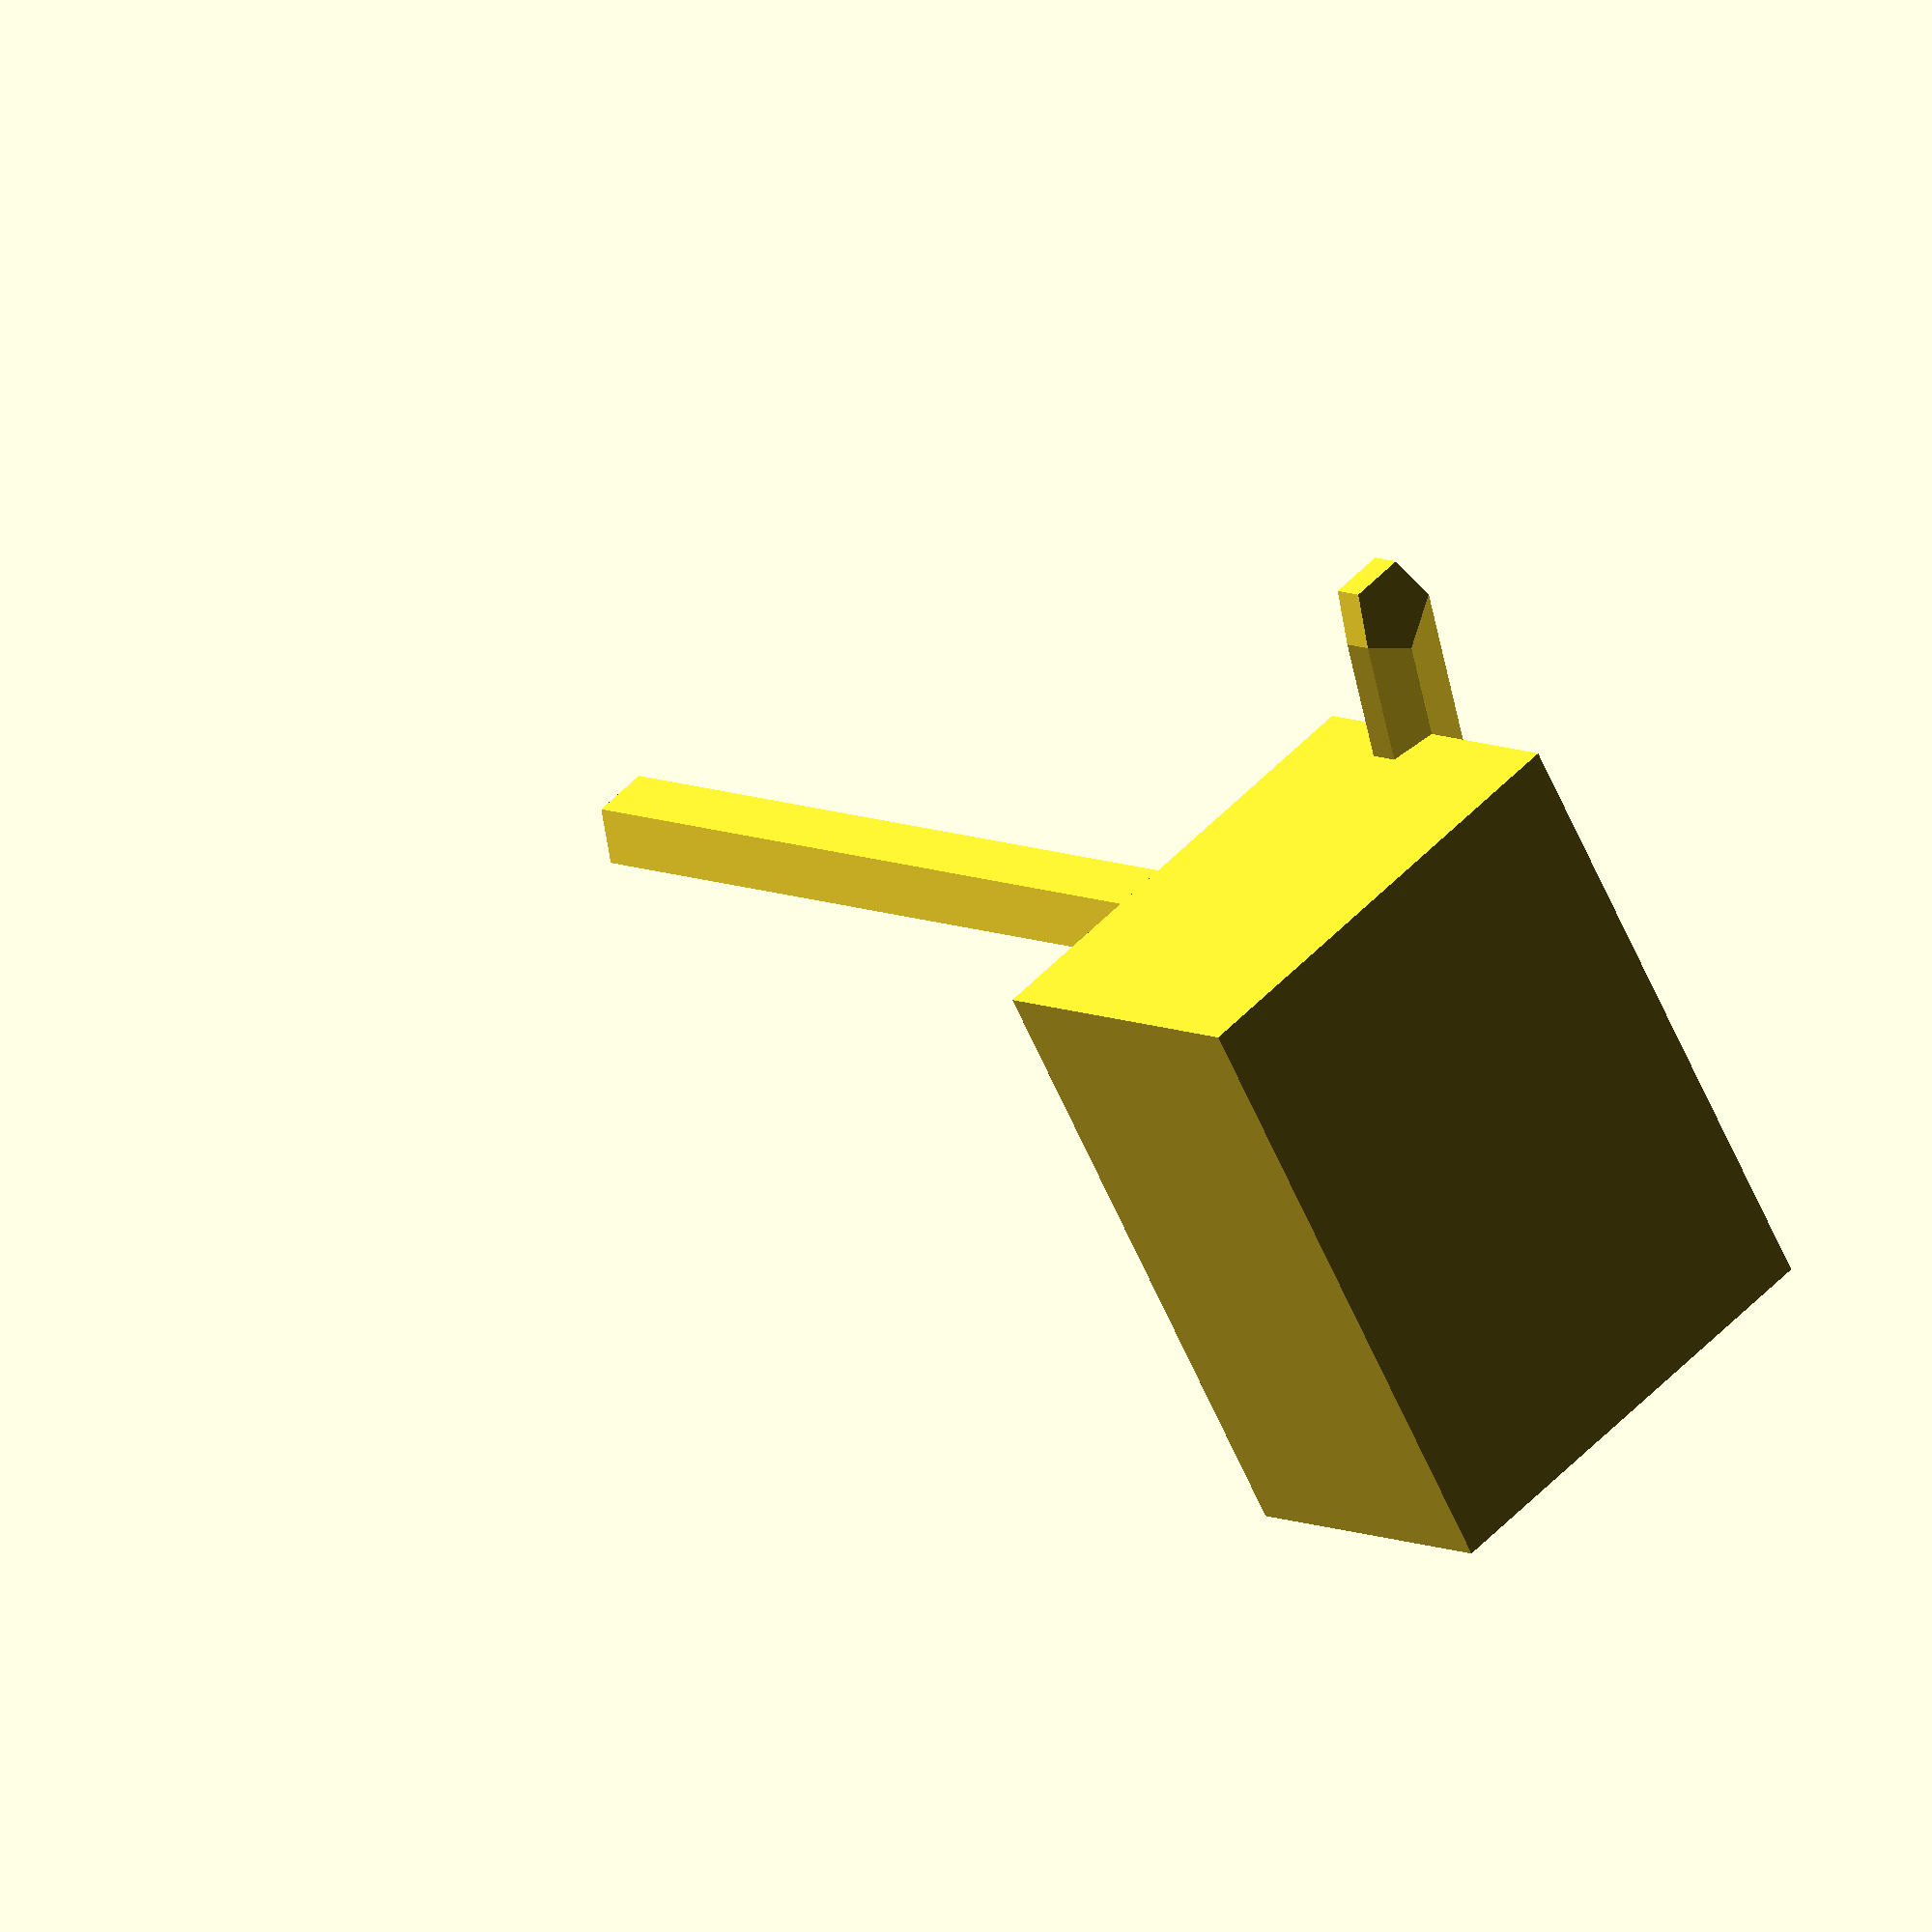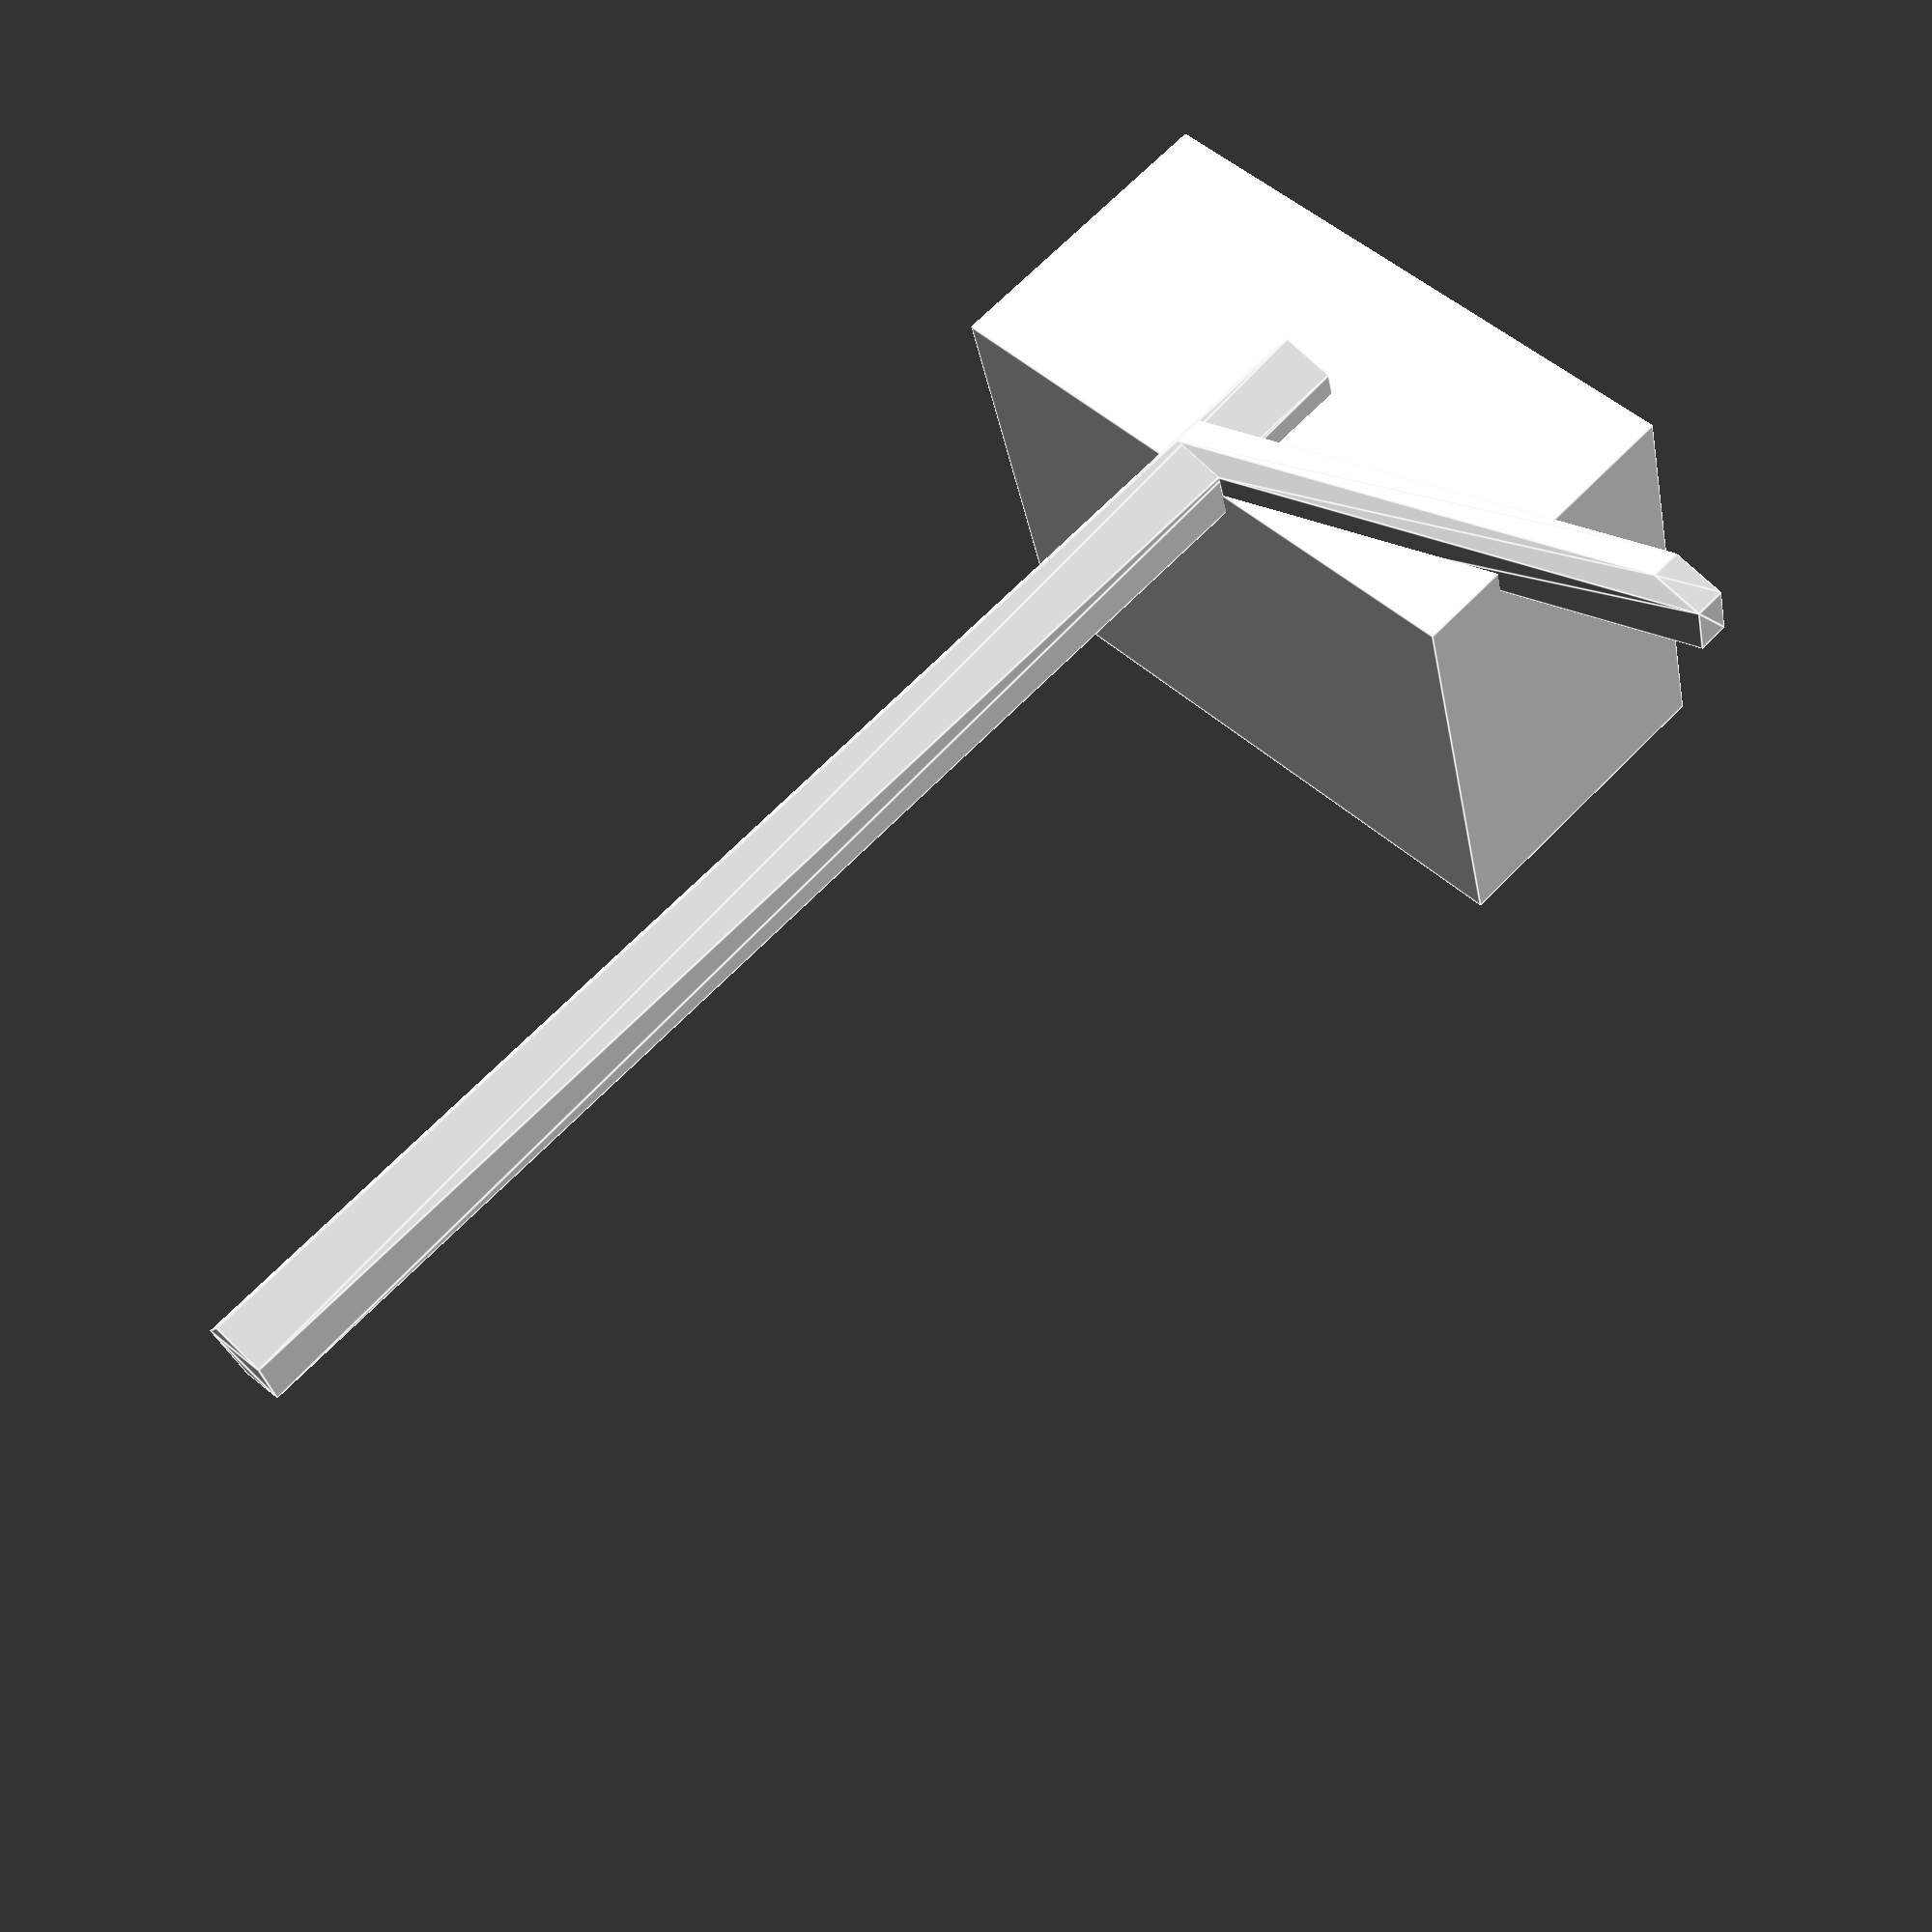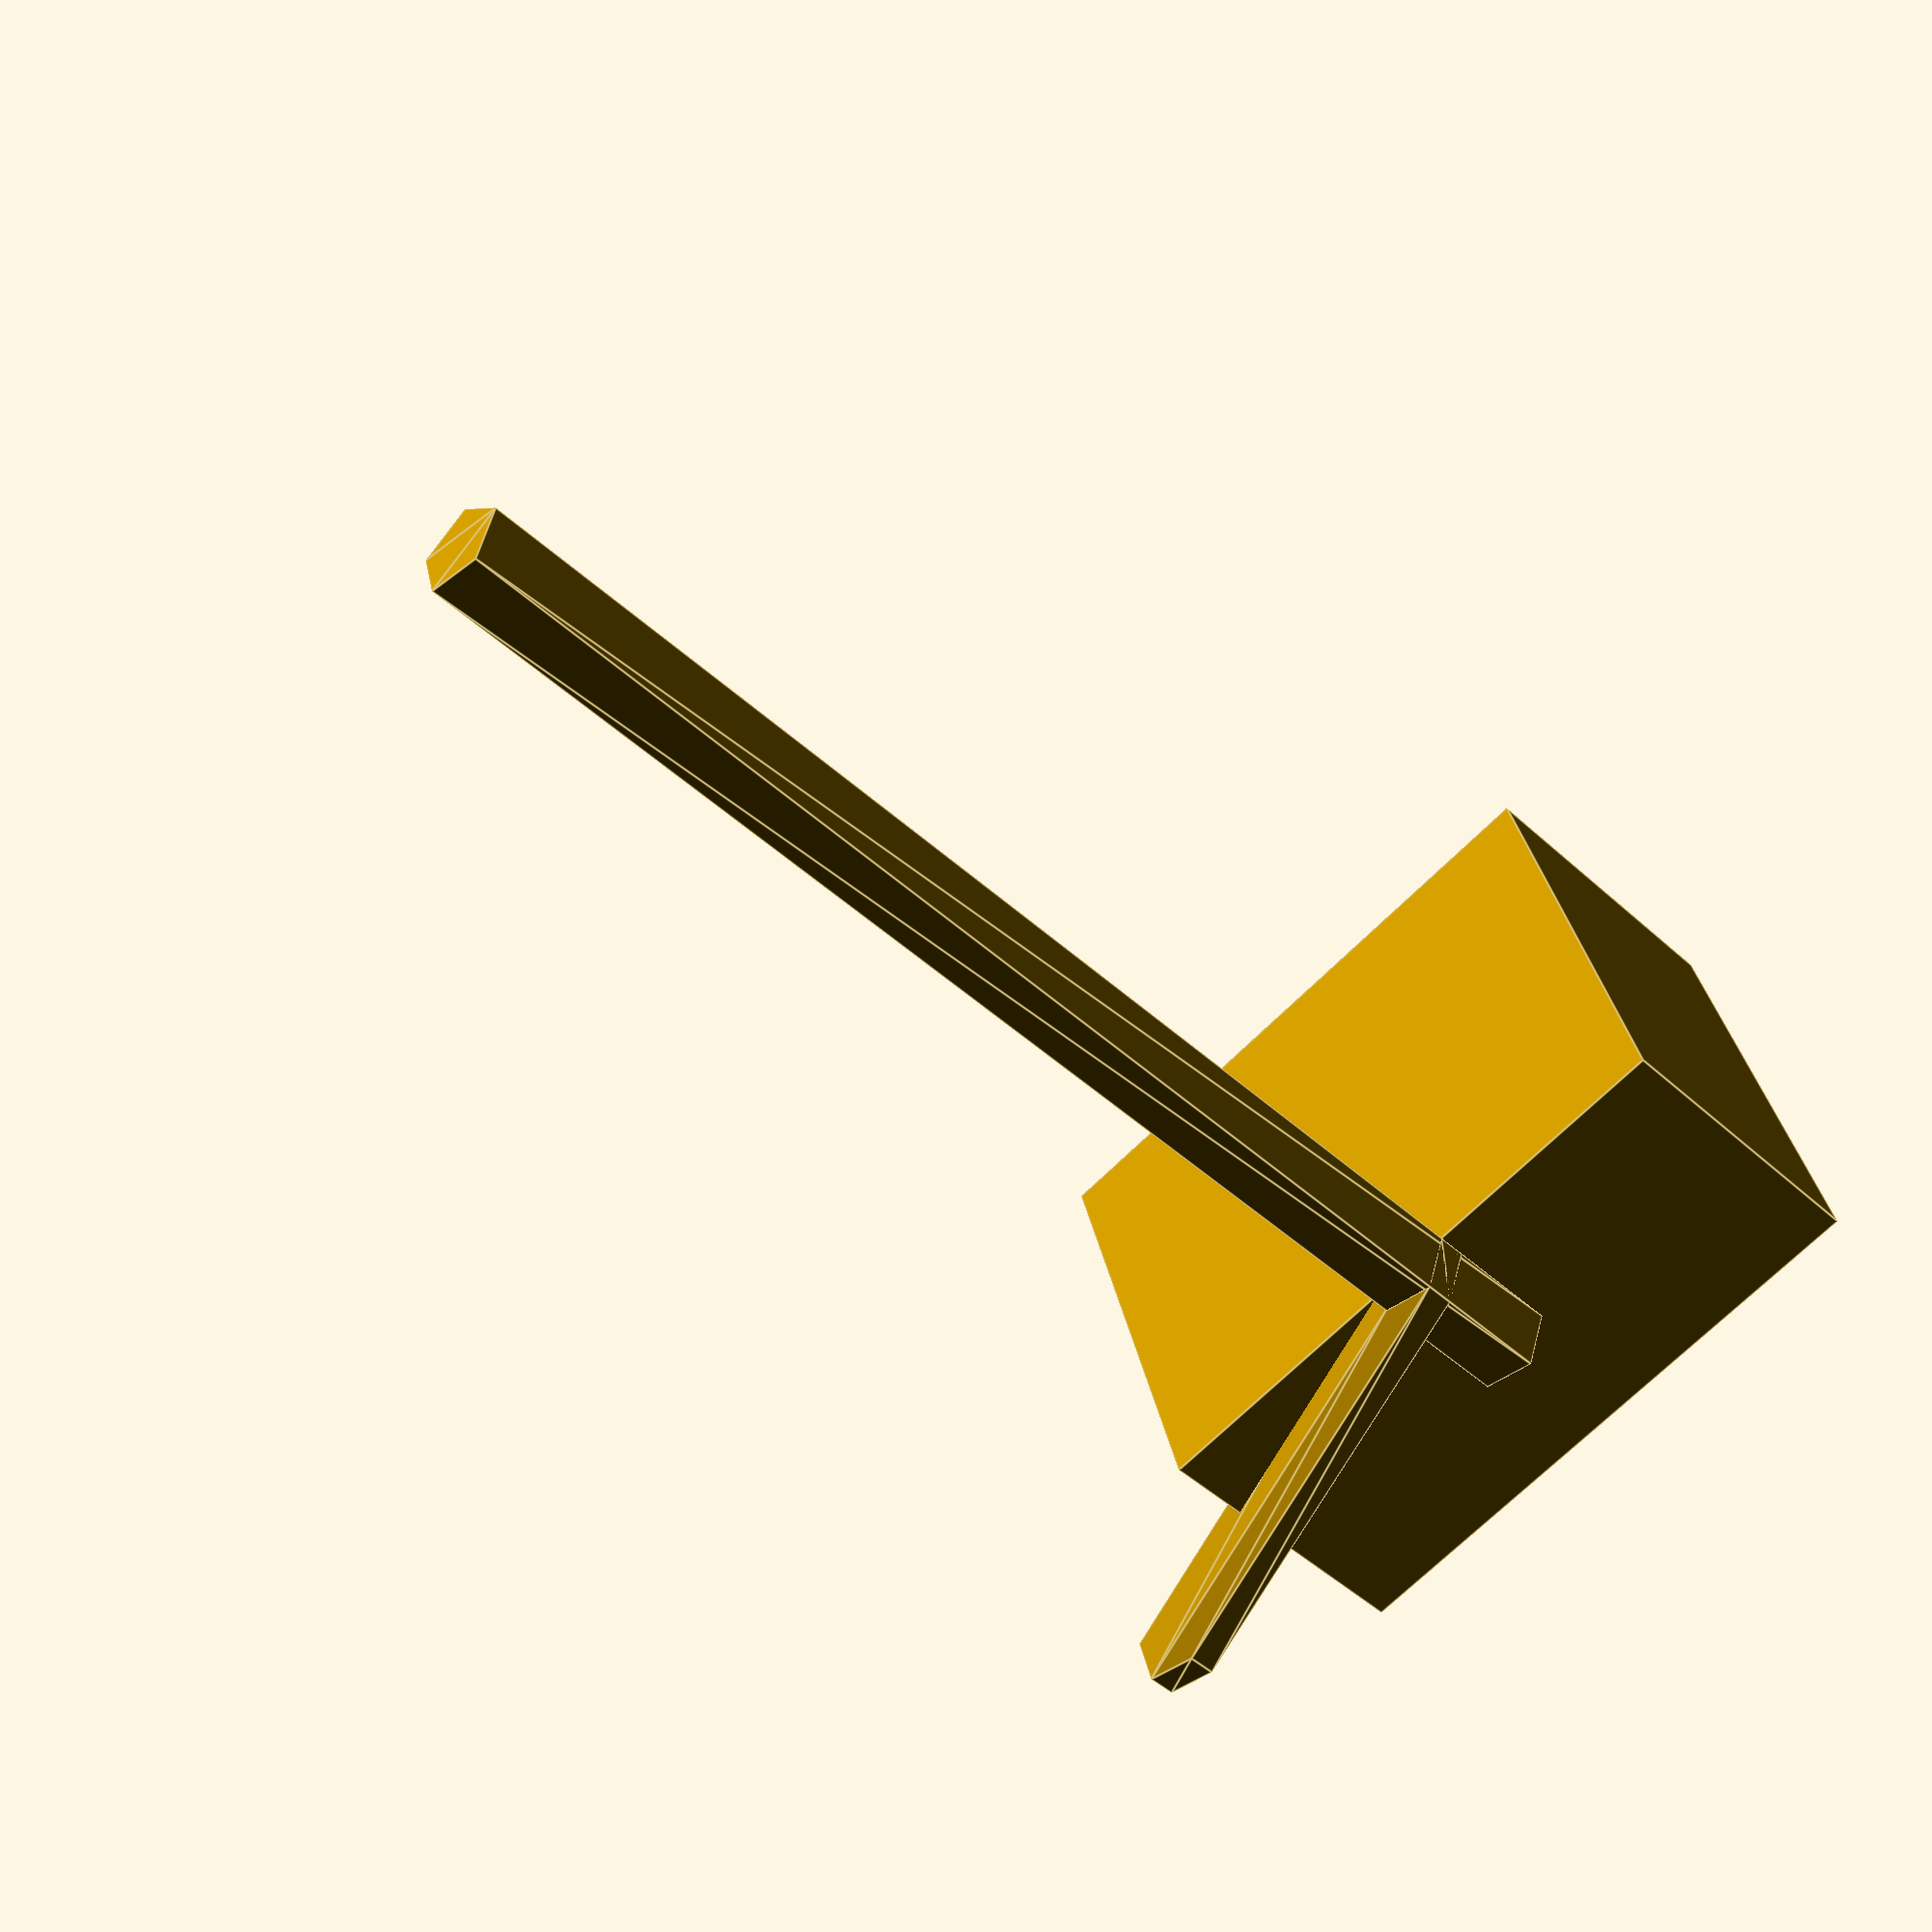
<openscad>
// Parameters
hook_thickness = 3; // The thickness of the hook
hook_height = 50;   // The overall height of the hook
hook_width = 20;    // The width of the hook
hook_curve = 15;    // The curve of the hook (how far it extends outward)
hook_base = 10;     // The thickness of the base that attaches to the wall

// Base of the hook
translate([ 0, 0, hook_height - hook_base ]) cube([ hook_width, hook_curve, hook_base ]);

// Vertical part of the hook
hull()
{
    translate([ hook_width / 2, hook_curve, 0 ])
        cylinder(h = hook_height - hook_curve - hook_base / 2, r = hook_thickness / 2);

    translate([ hook_width / 2, hook_curve, hook_height - hook_curve - hook_base / 2 ])
        cylinder(h = hook_curve, r = hook_thickness / 2);
}

// Curved part of the hook
hull()
{
    translate([ hook_width / 2, hook_curve, hook_height - hook_base ]) cylinder(h = 1, r = hook_thickness / 2);

    translate([ hook_width / 2 - hook_curve, hook_curve, hook_height - hook_base / 2 ])
        cylinder(h = 1, r = hook_thickness / 2);
}
</openscad>
<views>
elev=171.3 azim=239.3 roll=219.7 proj=o view=wireframe
elev=292.0 azim=14.9 roll=224.3 proj=p view=edges
elev=226.0 azim=15.0 roll=316.5 proj=p view=edges
</views>
